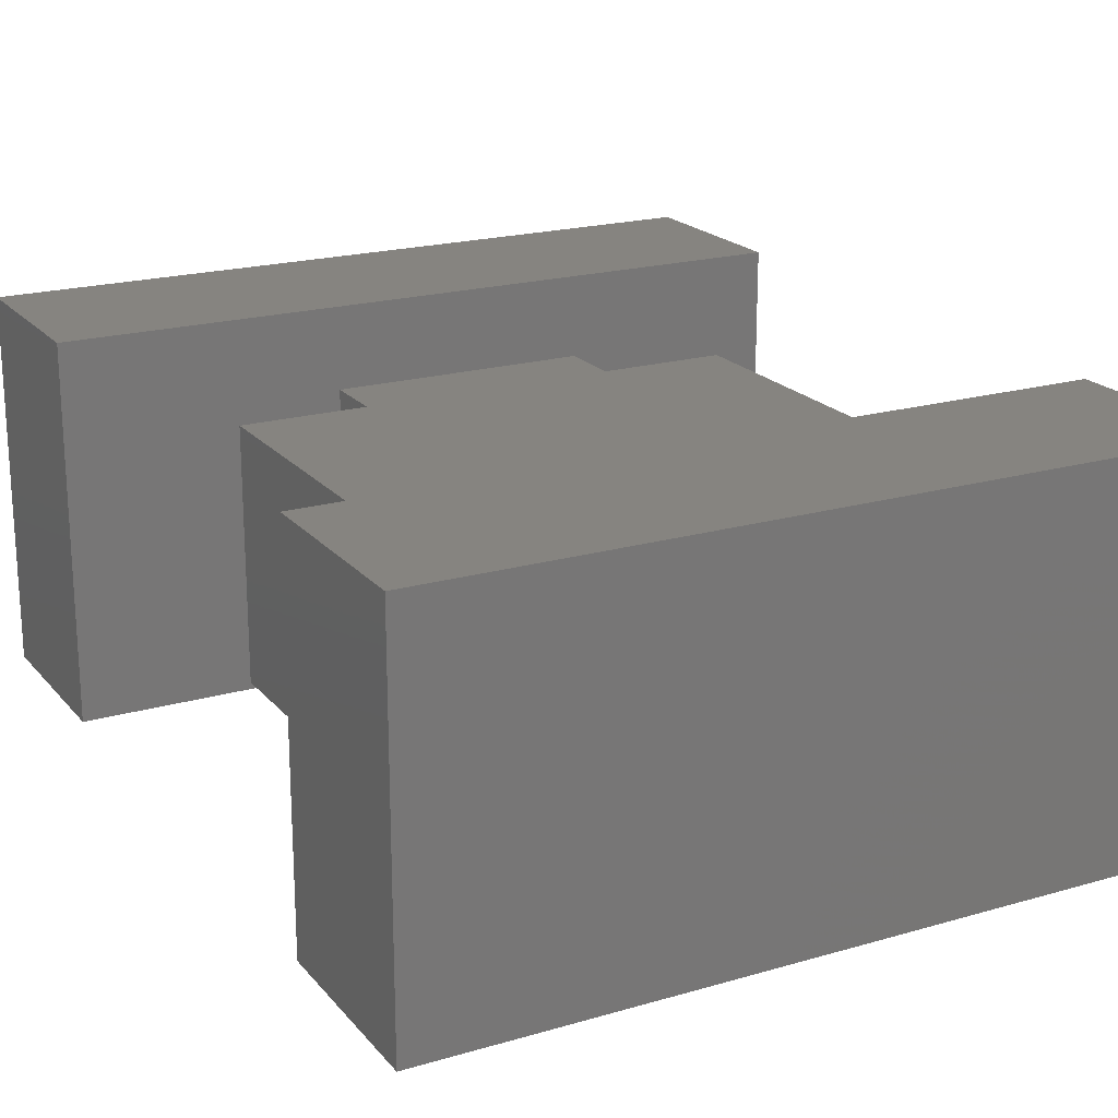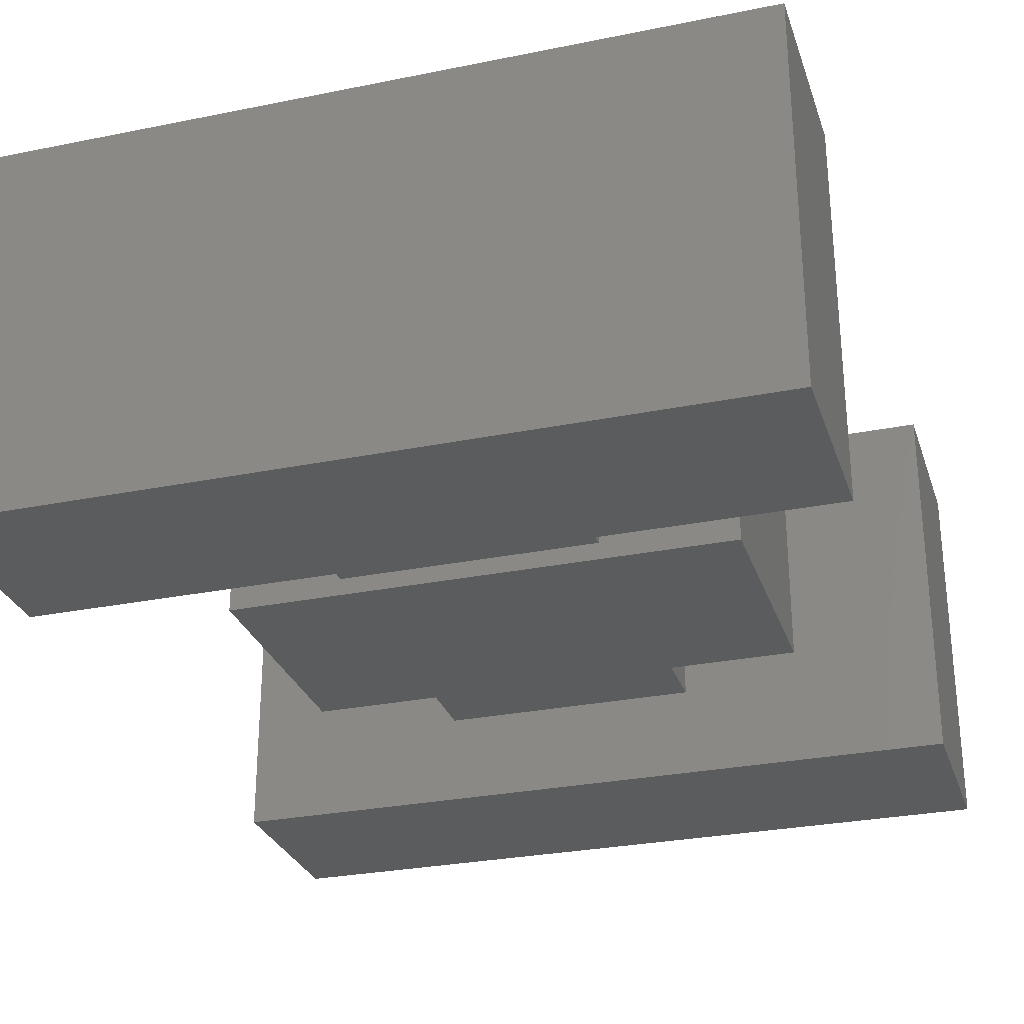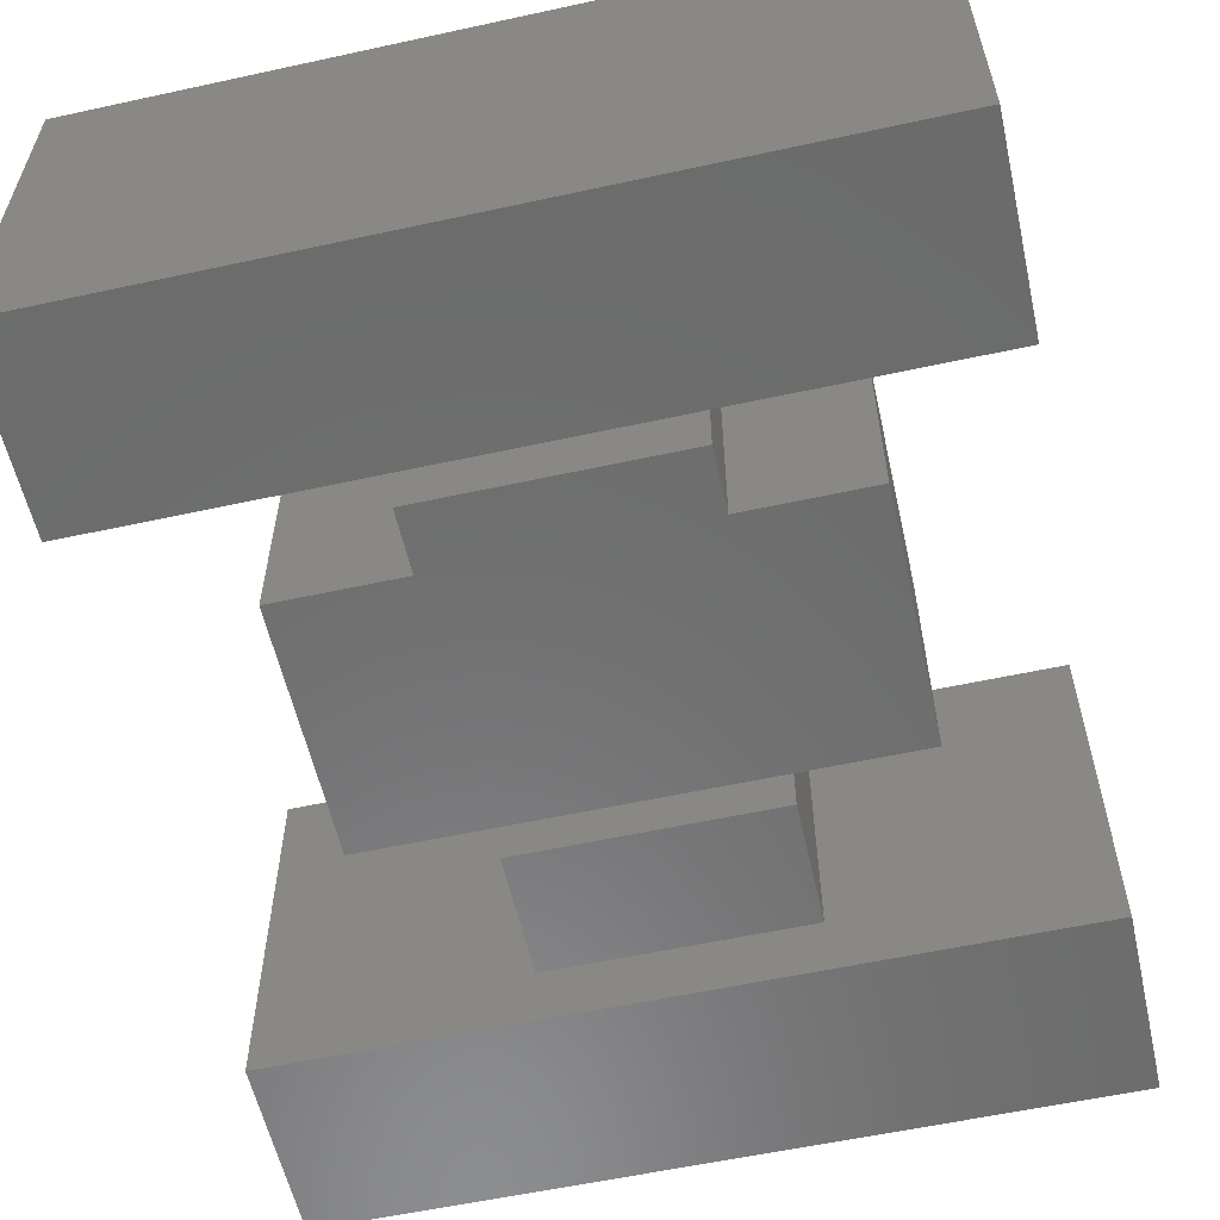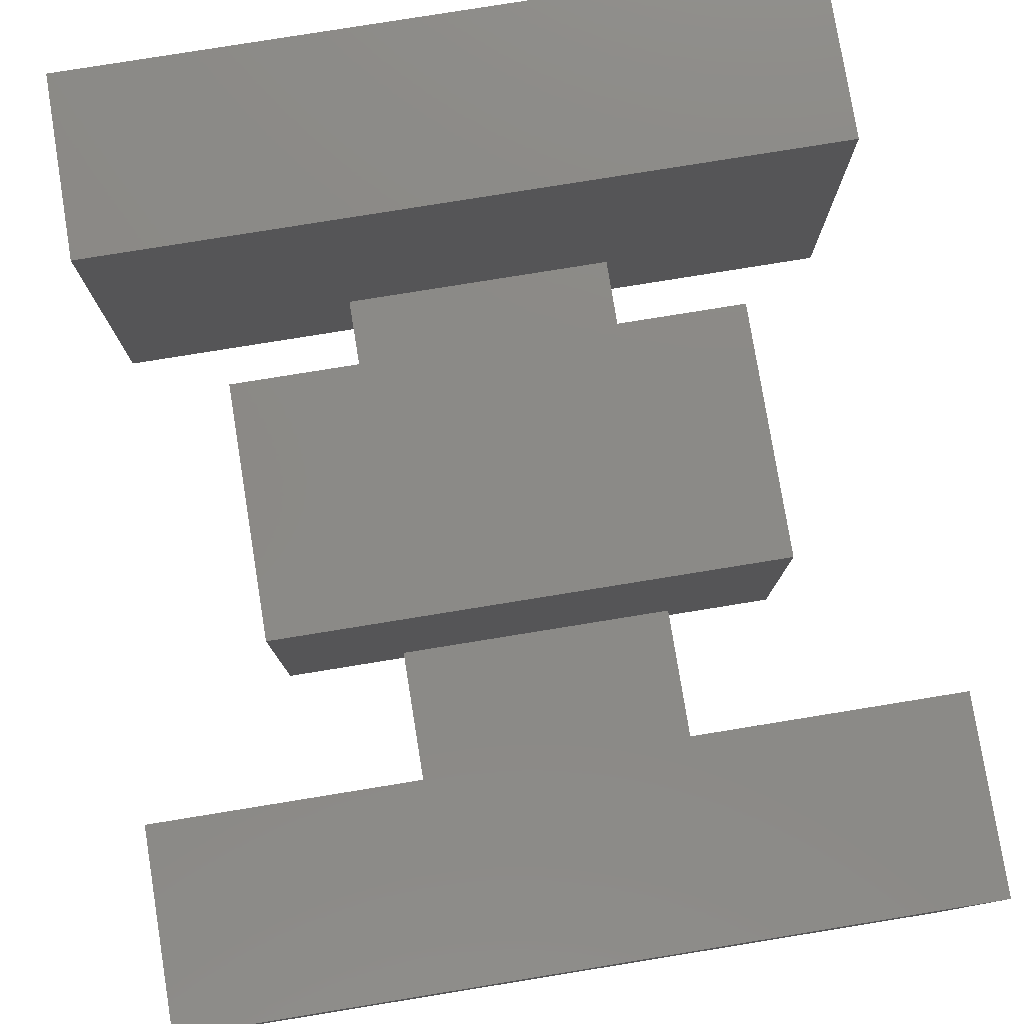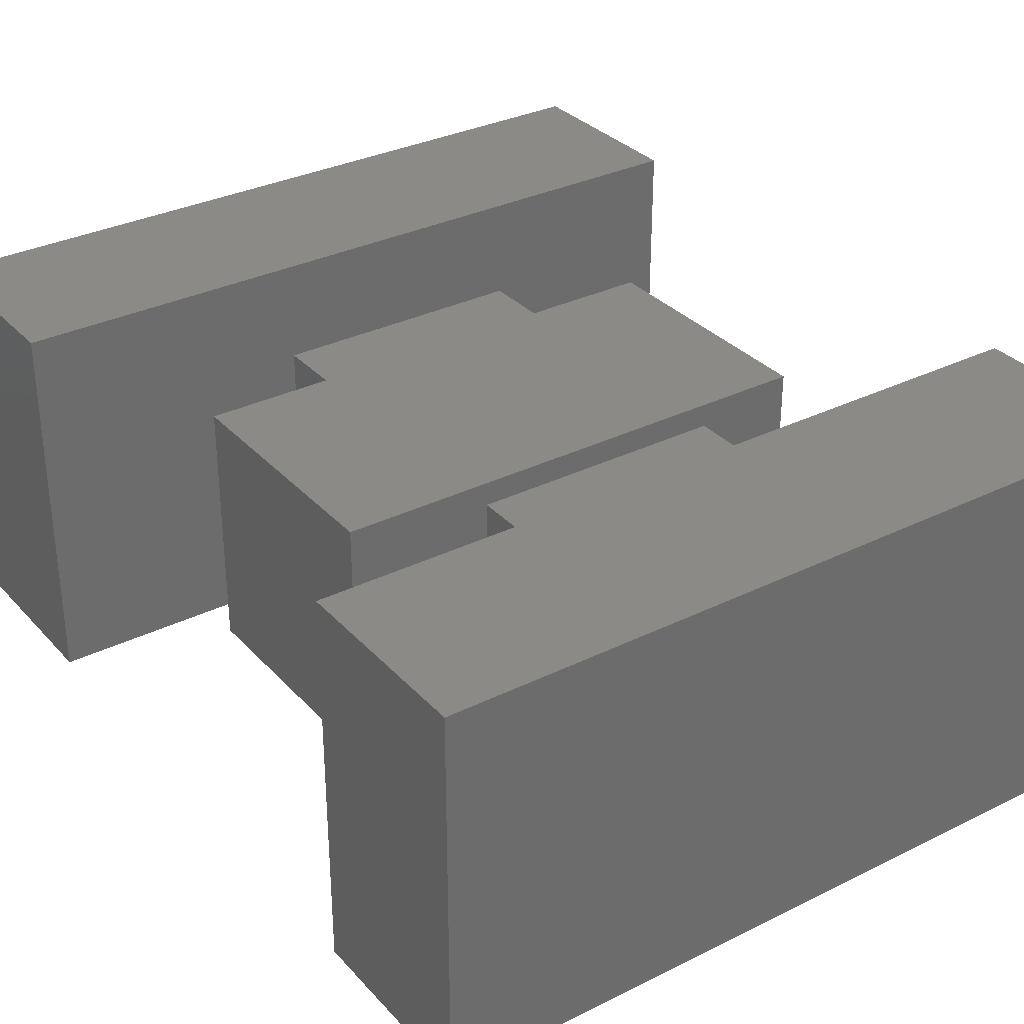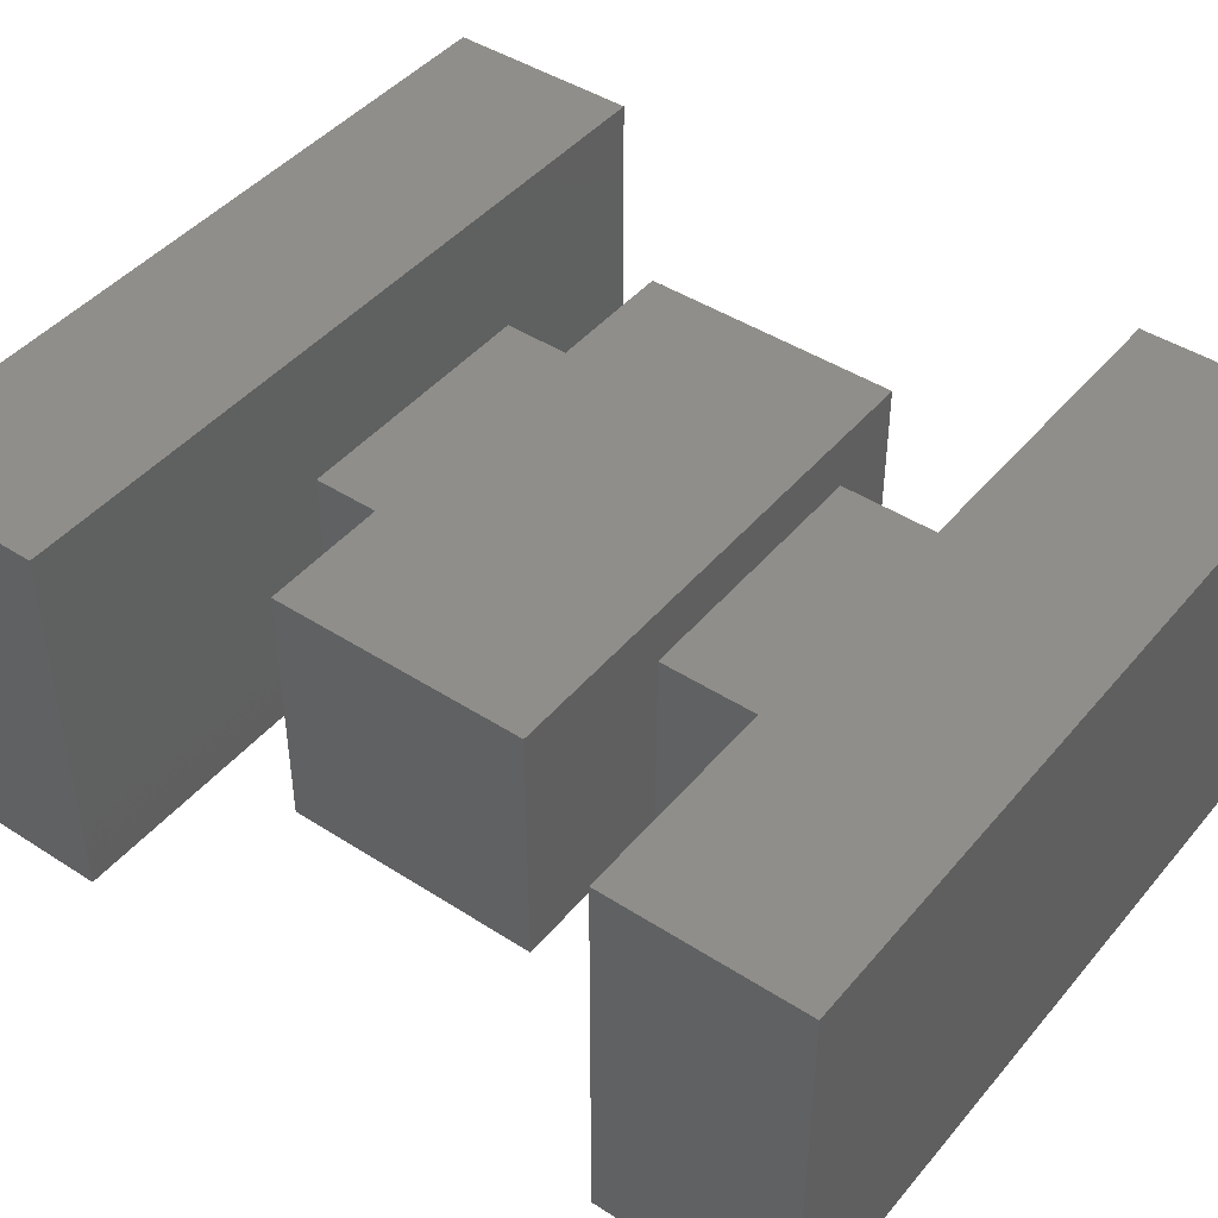
<metadata>
{"format":"stl","ext":"stl","renderer":"f3d","projection":"perspective","resolution":1024,"background":"white","views":[{"elev":20.1,"azim":152.0,"up":"+Y"},{"elev":-28.6,"azim":-163.1,"up":"+Y"},{"elev":-58.0,"azim":12.7,"up":"+Y"},{"elev":78.7,"azim":170.8,"up":"+Y"},{"elev":32.2,"azim":145.3,"up":"+Y"},{"elev":44.4,"azim":127.0,"up":"+Y"}]}
</metadata>
<code>
# stl→obj: 40 verts, 68 faces
v 30 -15 -42.5
v 30 15 -57.5
v 30 15 -42.5
v 30 -15 -57.5
v 10 10 -42.5
v -10 10 -42.5
v -30 15 -42.5
v -10 -10 -42.5
v 10 -10 -42.5
v -30 -15 -42.5
v -30 -15 -57.5
v -30 15 -57.5
v 10 -10 -32.5
v 10 10 -32.5
v -10 10 -32.5
v -10 -10 -32.5
v 20 -10 -10
v 20 10 -30
v 20 10 -10
v 20 -10 -30
v -20 10 -10
v -10 -10 -10
v -10 10 -10
v -20 -10 -10
v 10 10 -10
v 10 -10 -10
v -20 -10 -30
v -20 10 -30
v -10 10 -5
v 10 10 -5
v 10 -10 -5
v -10 -10 -5
v 30 -15 15
v 30 15 0
v 30 15 15
v 30 -15 0
v -30 15 15
v -30 -15 15
v -30 -15 0
v -30 15 0
f 1 2 3
f 2 1 4
f 3 5 1
f 3 6 5
f 6 7 8
f 7 6 3
f 9 1 5
f 8 1 9
f 8 10 1
f 10 8 7
f 11 2 4
f 2 11 12
f 11 7 12
f 7 11 10
f 2 7 3
f 7 2 12
f 11 1 10
f 1 11 4
f 13 5 14
f 5 13 9
f 15 13 14
f 13 15 16
f 8 15 6
f 15 8 16
f 5 15 14
f 15 5 6
f 8 13 16
f 13 8 9
f 17 18 19
f 18 17 20
f 21 22 23
f 22 21 24
f 25 17 19
f 17 25 26
f 27 18 20
f 18 27 28
f 27 21 28
f 21 27 24
f 18 25 19
f 25 18 23
f 28 23 18
f 23 28 21
f 25 29 30
f 29 25 23
f 27 22 24
f 22 27 26
f 20 26 27
f 26 20 17
f 22 31 32
f 31 22 26
f 31 25 30
f 25 31 26
f 29 31 30
f 31 29 32
f 22 29 23
f 29 22 32
f 33 34 35
f 34 33 36
f 37 33 35
f 33 37 38
f 39 34 36
f 34 39 40
f 39 37 40
f 37 39 38
f 34 37 35
f 37 34 40
f 39 33 38
f 33 39 36

</code>
